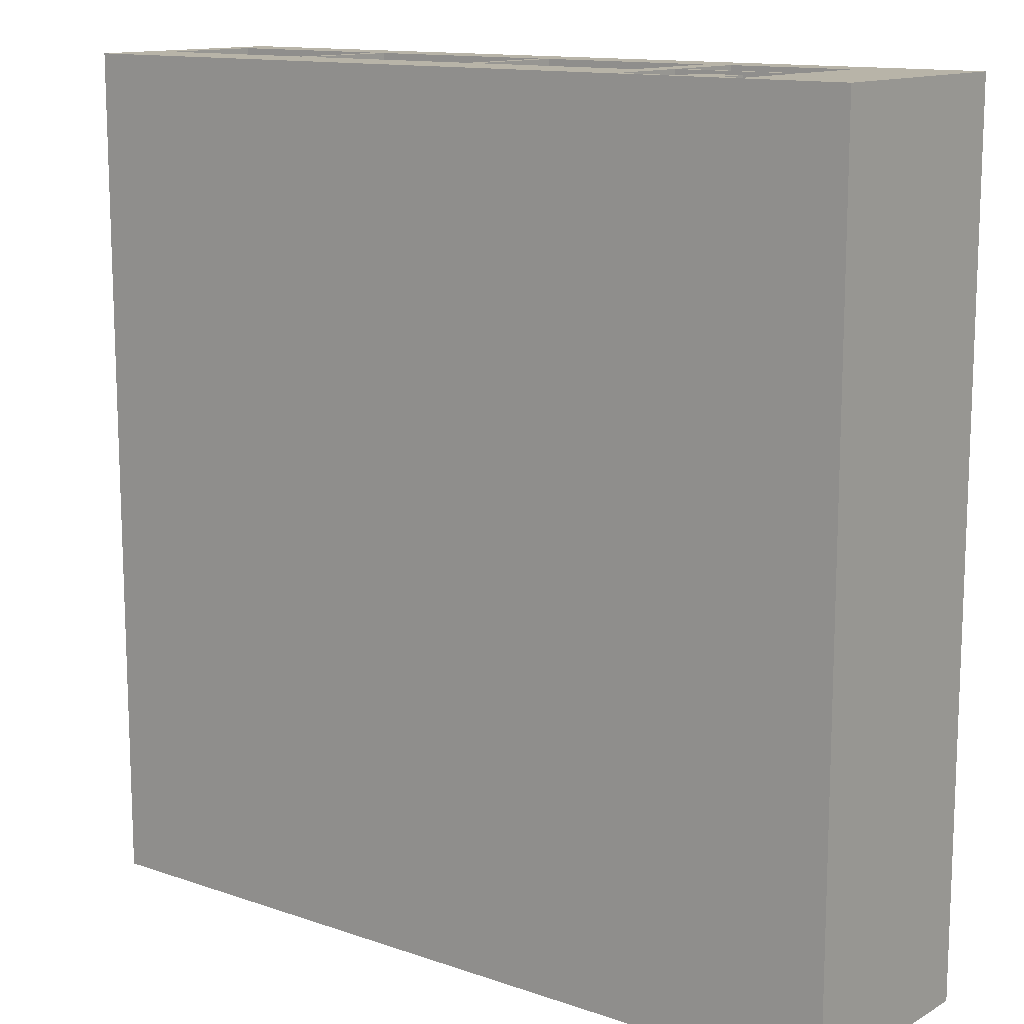
<metadata>
{"format":"obj","ext":"obj","renderer":"f3d","projection":"perspective","resolution":1024,"background":"white","views":[{"elev":13.0,"azim":-141.8,"up":"+Z"}]}
</metadata>
<code>
g default
v -958.2 60.37 0
v -500.2 60.37 0
v -500.2 314.6 0
v -958.2 314.6 0
v -958.2 60.37 -48.61
v -500.2 60.37 -48.61
v -958.2 314.6 -48.61
v -500.2 314.6 -48.61
v -958.2 60.37 -24.31
v -500.2 60.37 -24.31
v -500.2 314.6 -24.31
v -958.2 314.6 -24.31
v -61.28 60.37 -48.61
v -61.28 314.6 -48.61
v -473.4 60.37 -48.61
v -473.4 314.6 -48.61
v -473.4 60.37 0
v -61.28 60.37 0
v -61.28 314.6 0
v -473.4 314.6 0
v -61.28 60.37 -24.31
v -61.28 314.6 -24.31
v -473.4 60.37 -24.31
v -473.4 314.6 -24.31
v -61.28 259 -0
v -61.28 259 -24.31
v -61.28 259 -48.61
v -61.28 242.5 -48.61
v -61.28 242.5 -24.31
v -61.28 242.5 0
v -1397 314.6 0
v -1397 60.37 0
v -984.9 60.37 0
v -984.9 314.6 0
v -1397 60.37 -48.61
v -984.9 60.37 -48.61
v -1397 314.6 -48.61
v -984.9 314.6 -48.61
v -1397 314.6 -24.31
v -1397 60.37 -24.31
v -984.9 60.37 -24.31
v -984.9 314.6 -24.31
v -1397 259 0
v -1397 259 -24.31
v -1397 259 -48.61
v -1397 242.5 0
v -1397 242.5 -24.31
v -1397 242.5 -48.61
g polySurface114
f 1 2 10 9
f 2 3 11 10
f 3 4 12 11
f 4 1 9 12
f 6 5 9 10
f 5 7 12 9
f 7 8 11 12
f 8 6 10 11
f 26 27 28 29
f 13 15 23 21
f 15 16 24 23
f 16 14 22 24
f 17 18 21 23
f 29 30 25 26
f 19 20 24 22
f 20 17 23 24
f 26 25 19 22
f 14 27 26 22
f 29 28 13 21
f 18 30 29 21
f 31 43 44 39
f 32 33 41 40
f 33 34 42 41
f 34 31 39 42
f 36 35 40 41
f 44 45 37 39
f 37 38 42 39
f 38 36 41 42
f 44 43 46 47
f 47 48 45 44
f 47 46 32 40
f 35 48 47 40
g default
v -1458 50 0
v -1458 50 -48.61
v -1750 50 0
v -1750 50 -48.61
v -1750 242.5 0
v -1750 242.5 -48.61
v -1458 242.5 0.000183
v -1458 242.5 -48.61
v -1604 242.5 0.000122
v -1604 242.5 -48.61
g polySurface116 polySurface106 polySurface105
f 51 52 54 53
f 50 49 55 56
f 53 54 58 57
f 57 58 56 55
g default
v -2000 50 0
v -1944 50 0
v -972.2 50 0
v -486.1 50 0
v 0 50 0
v -2000 50 -485.9
v 0 50 -485.9
v -2000 50 -972.2
v 0 50 -972.2
v -2000 50 -1458
v 0 50 -1458
v -2000 50 -1944
v 0 50 -1944
v -2000 50 -2000
v -1944 50 -2000
v -1458 50 -2000
v -972.2 50 -2000
v -486.1 50 -2000
v 0 50 -2000
v 0 -50 -2000
v 0 -50 -1944
v -2000 50 -48.61
v 0 50 -48.61
v -1458 325 0
v -972.2 357 0
v -486.1 357 0
v 0 357 0
v 0 357 -48.61
v -48.61 50 0
v -48.61 50 -2000
v -48.61 357 0
v 0 357 -485.9
v -1410 50 0
v -1410 50 -2000
v -1410 357 0
v -1750 50 -2000
v 0 242.5 -2000
v -48.61 242.5 -2000
v -486.1 242.5 -2000
v -972.2 242.5 -2000
v -1410 242.5 -2000
v -1458 242.5 -2000
v -1750 242.5 -2000
v -1944 242.5 -2000
v -2000 242.5 -2000
v -2000 242.5 -1944
v -2000 242.5 -1458
v -2000 242.5 -972.2
v -2000 242.5 -485.9
v -2000 242.5 -48.61
v -2000 242.5 0
v -1944 242.5 0
v -1750 259 -0
v -1944 259 -0
v -2000 259 -0
v -2000 259 -48.61
v -2000 259 -485.9
v -2000 259 -972.2
v -2000 259 -1458
v -2000 259 -1944
v -2000 259 -2000
v -1944 259 -2000
v -1750 259 -2000
v -1458 259 -2000
v -1410 259 -2000
v -972.2 259 -2000
v -486.1 259 -2000
v -48.61 259 -2000
v 0 259 -2000
v -1458 259 0.000183
v -1410 259 0
v -1410 242.5 0
v -1604 259 0.000122
v -1604 259 -2000
v -1604 242.5 -2000
v -1604 50 -2000
v 0 357 -2000
v -48.61 357 -2000
v -486.1 357 -2000
v -972.2 357 -2000
v -1410 357 -2000
v -1458 357 -2000
v -1604 357 -2000
v -1750 357 -2000
v -1944 357 -2000
v -2000 357 -2000
v -2000 357 -1944
v -2000 357 -1458
v -2000 357 -972.2
v -2000 357 -485.9
v -2000 357 -48.61
v -2000 357 0
v -1944 357 0
v -1750 357 0
v 0 357 -972.2
v 0 357 -1458
v 0 357 -1944
v 0 259 -1944
v 0 259 -1458
v 0 259 -972.2
v 0 259 -485.9
v 0 259 -48.61
v 0 259 -0
v -48.61 259 -0
v -48.61 242.5 0
v 0 242.5 0
v 0 242.5 -48.61
v 0 242.5 -485.9
v 0 242.5 -972.2
v 0 242.5 -1458
v 0 242.5 -1944
v -1750 455 0
v -1944 455 0
v -2000 455 0
v -2000 455 -48.61
v -2000 455 -485.9
v -2000 455 -972.2
v -2000 455 -1458
v -2000 455 -1944
v -2000 455 -2000
v -1944 455 -2000
v -1750 455 -2000
v -1604 455 -2000
v -1458 455 -2000
v -1410 455 -2000
v -972.2 455 -2000
v -486.1 455 -2000
v -48.61 455 -2000
v 0 455 -2000
v 0 455 -1944
v 0 455 -1458
v 0 455 -972.2
v 0 455 -485.9
v 0 455 -48.61
v 0 455 0
v -48.61 455 0
v -486.1 455 0
v -972.2 455 0
v -1410 455 -6.1e-05
v -1458 455 -6.1e-05
v -1458 50 0
v -1458 242.5 0.000183
v -1397 242.5 0
v -1397 60.37 0
v -1397 259 0
v -1397 314.6 0
v -984.9 314.6 0
v -984.9 60.37 0
v -958.2 60.37 0
v -958.2 314.6 0
v -500.2 60.37 0
v -500.2 314.6 0
v -473.4 60.37 0
v -473.4 314.6 0
v -61.28 60.37 0
v -61.28 242.5 0
v -61.28 259 -0
v -61.28 314.6 0
v -1604 242.5 0.000122
v -1750 242.5 0
v -1750 50 0
g polySurface106 polySurface105 polySurface111
f 114 115 107 108
f 106 107 115 116
f 105 106 116 117
f 104 105 117 118
f 102 103 119 120
f 103 104 118 119
f 132 133 101 121
f 98 99 123 124
f 97 98 124 125
f 95 96 126 127
f 109 110 112 113
f 113 114 108 109
f 161 162 163 164
f 164 165 160 161
f 125 126 96 97
f 165 166 159 160
f 173 174 148 149
f 171 172 150 151
f 172 173 149 150
f 191 192 86 90
f 196 197 93 83
f 195 196 83 84
f 193 194 89 85
f 192 193 85 86
f 194 195 84 89
f 174 175 147 148
f 190 191 90 153
f 175 176 146 147
f 189 190 153 154
f 176 177 145 146
f 188 189 154 155
f 178 179 143 144
f 177 178 144 145
f 141 142 180 181
f 183 184 138 139
f 184 185 137 138
f 187 188 155 135
f 186 187 135 136
f 185 186 136 137
f 122 123 99 100
f 182 183 139 140
f 197 198 82 93
f 128 129 93 82
f 93 129 203 204
f 91 61 206 202
f 61 83 205 206
f 83 93 204 205
f 61 62 209 207
f 62 84 210 209
f 84 83 208 210
f 83 61 207 208
f 62 87 213 211
f 214 163 162 215
f 89 84 212 216
f 84 62 211 212
f 120 121 101 102
f 179 180 142 143
f 110 218 111 112
f 170 171 151 152
f 77 88 96 95
f 97 96 88 76
f 76 75 98 97
f 75 92 99 98
f 100 99 92 74
f 133 134 94 101
f 102 101 94 73
f 73 72 103 102
f 72 70 104 103
f 70 68 105 104
f 68 66 106 105
f 66 64 107 106
f 108 107 64 80
f 109 108 80 59
f 59 60 110 109
f 60 219 218 110
f 200 130 129 128
f 203 129 130 201
f 199 91 130 200
f 201 130 91 202
f 111 218 217 131
f 131 217 200 128
f 181 182 140 141
f 100 133 132 122
f 74 134 133 100
f 136 135 127 126
f 137 136 126 125
f 138 137 125 124
f 139 138 124 123
f 140 139 123 122
f 141 140 122 132
f 121 142 141 132
f 143 142 121 120
f 144 143 120 119
f 145 144 119 118
f 146 145 118 117
f 147 146 117 116
f 148 147 116 115
f 149 148 115 114
f 150 149 114 113
f 151 150 113 112
f 152 151 112 111
f 158 159 166 167
f 157 158 167 168
f 156 157 168 169
f 127 156 169 95
f 135 155 156 127
f 155 154 157 156
f 154 153 158 157
f 153 90 159 158
f 160 159 90 86
f 161 160 86 85
f 89 162 161 85
f 215 162 89 216
f 87 163 214 213
f 164 163 87 63
f 63 81 165 164
f 81 65 166 165
f 167 166 65 67
f 168 167 67 69
f 169 168 69 71
f 95 169 71 79 78 77
g default
v -1458 259 -48.61
v -1458 325 -48.61
v -1604 259 -48.61
v -1750 259 -48.61
v -1750 357 -48.61
v -1750 455 -48.61
v -1458 455 -48.61
v -1458 259 0.000183
v -1458 325 0
v -1604 259 0.000122
v -1750 259 -0
v -1750 357 0
v -1750 455 0
v -1458 455 -6.1e-05
g polySurface106 polySurface105 polySurface112
f 220 227 228 221
f 233 226 221 228
f 225 232 231 224
f 223 230 229 222
f 222 229 227 220
f 224 231 230 223
g default
v -1944 50 -48.61
v -972.2 50 -48.61
v -486.1 50 -48.61
v -972.2 325 -48.61
v -1458 325 -48.61
v -486.1 325 -48.61
v -48.61 50 -48.61
v -48.61 357 -48.61
v -1410 50 -48.61
v -1410 325 -48.61
v -1944 242.5 -48.61
v -1944 259 -48.61
v -1750 259 -48.61
v -1410 259 -48.61
v -1458 259 -48.61
v -1410 242.5 -48.61
v -1604 259 -48.61
v -1750 357 -48.61
v -1944 357 -48.61
v -48.61 259 -48.61
v -48.61 242.5 -48.61
v -1944 455 -48.61
v -1750 455 -48.61
v -1458 455 -48.61
v -1410 455 -48.61
v -972.2 455 -48.61
v -486.1 455 -48.61
v -48.61 455 -48.61
v -1397 259 -48.61
v -1397 314.6 -48.61
v -1397 242.5 -48.61
v -1397 60.37 -48.61
v -1458 50 -48.61
v -1458 242.5 -48.61
v -1604 242.5 -48.61
v -1750 242.5 -48.61
v -1750 50 -48.61
v -984.9 60.37 -48.61
v -984.9 314.6 -48.61
v -958.2 60.37 -48.61
v -958.2 314.6 -48.61
v -500.2 314.6 -48.61
v -500.2 60.37 -48.61
v -473.4 60.37 -48.61
v -473.4 314.6 -48.61
v -61.28 314.6 -48.61
v -61.28 259 -48.61
v -61.28 242.5 -48.61
v -61.28 60.37 -48.61
g polySurface105 polySurface118 polySurface107
f 258 259 237 243
f 259 260 239 237
f 260 261 241 239
f 243 247 248 238
f 257 258 243 238
f 235 242 265 271
f 262 247 243 263
f 243 237 272 263
f 237 235 271 272
f 236 235 273 276
f 235 237 274 273
f 237 239 275 274
f 239 236 276 275
f 280 253 254 281
f 240 236 277 282
f 236 239 278 277
f 239 241 279 278
f 269 244 245 246
f 255 256 251 252
f 270 234 244 269
f 264 249 247 262
f 248 247 249 267
f 242 249 264 265
f 267 249 242 266
f 269 246 250 268
f 268 250 248 267
f 252 251 246 245
f 241 253 280 279
f 281 254 240 282
g default
v -1944 50 -485.9
v -1944 50 -972.2
v -1944 50 -1458
v -1944 50 -1944
v -1458 50 -1944
v -972.2 50 -1944
v -486.1 50 -1944
v -48.61 50 -1944
v -48.61 50 -1458
v -48.61 50 -972.2
v -48.61 50 -485.9
v -48.61 357 -485.9
v -1410 50 -1944
v -1750 50 -1944
v -1944 242.5 -485.9
v -1944 242.5 -972.2
v -1944 242.5 -1458
v -1944 242.5 -1944
v -1750 242.5 -1944
v -1458 242.5 -1944
v -1410 242.5 -1944
v -972.2 242.5 -1944
v -486.1 242.5 -1944
v -48.61 242.5 -1944
v -48.61 242.5 -1458
v -48.61 242.5 -972.2
v -48.61 242.5 -488.4
v -48.61 259 -487.4
v -48.61 259 -972.2
v -48.61 259 -1458
v -48.61 259 -1944
v -486.1 259 -1944
v -972.2 259 -1944
v -1410 259 -1944
v -1458 259 -1944
v -1750 259 -1944
v -1944 259 -1944
v -1944 259 -1458
v -1944 259 -972.2
v -1944 259 -485.9
v -1604 50 -1944
v -1604 242.5 -1944
v -1604 259 -1944
v -1944 357 -485.9
v -1944 357 -972.2
v -1944 357 -1458
v -1944 357 -1944
v -1750 357 -1944
v -1604 357 -1944
v -1458 357 -1944
v -1410 357 -1944
v -972.2 357 -1944
v -486.1 357 -1944
v -48.61 357 -1944
v -48.61 357 -1458
v -48.61 357 -972.2
v -1944 455 -485.9
v -48.61 455 -485.9
v -48.61 455 -972.2
v -48.61 455 -1458
v -48.61 455 -1944
v -486.1 455 -1944
v -972.2 455 -1944
v -1410 455 -1944
v -1458 455 -1944
v -1604 455 -1944
v -1750 455 -1944
v -1944 455 -1944
v -1944 455 -1458
v -1944 455 -972.2
v -1944 259 -48.61
v -1944 242.5 -48.61
v -1944 357 -48.61
v -1944 455 -48.61
v -1944 50 -48.61
v -48.61 242.5 -48.61
v -48.61 259 -48.61
v -48.61 50 -48.61
v -48.61 357 -48.61
v -48.61 455 -48.61
g polySurface105 polySurface107 polySurface117
f 322 353 354 297
f 297 298 321 322
f 298 299 320 321
f 299 300 319 320
f 324 325 318 301
f 315 316 303 304
f 304 305 314 315
f 305 306 313 314
f 309 358 359 310
f 308 309 310 311
f 307 308 311 312
f 306 307 312 313
f 339 356 355 326
f 362 340 294 361
f 352 339 326 327
f 340 341 338 294
f 351 352 327 328
f 341 342 337 338
f 350 351 328 329
f 342 343 336 337
f 330 331 348 349
f 345 346 333 334
f 344 345 334 335
f 343 344 335 336
f 346 347 332 333
f 302 303 316 317
f 349 350 329 330
f 300 301 318 319
f 297 354 357 283
f 283 284 298 297
f 284 285 299 298
f 285 286 300 299
f 286 296 301 300
f 323 324 301 296
f 287 295 303 302
f 304 303 295 288
f 288 289 305 304
f 289 290 306 305
f 290 291 307 306
f 291 292 308 307
f 292 293 309 308
f 302 324 323 287
f 317 325 324 302
f 331 332 347 348
f 326 355 353 322
f 327 326 322 321
f 328 327 321 320
f 329 328 320 319
f 330 329 319 318
f 325 331 330 318
f 317 332 331 325
f 333 332 317 316
f 334 333 316 315
f 335 334 315 314
f 336 335 314 313
f 337 336 313 312
f 338 337 312 311
f 294 338 311 310
f 310 359 361 294
f 293 360 358 309
g default
v -1458 50 -486.1
v -972.2 50 -486.1
v -486.1 50 -486.1
v -1458 50 -972.2
v -972.2 50 -972.2
v -486.1 50 -972.2
v -1458 50 -1458
v -972.2 50 -1458
v -486.1 50 -1458
v -2000 -50 -2000
v -1944 -50 -2000
v -1458 -50 -2000
v -972.2 -50 -2000
v -486.1 -50 -2000
v -2000 -50 -1944
v -1944 -50 -1944
v -1458 -50 -1944
v -972.2 -50 -1944
v -486.1 -50 -1944
v -2000 -50 -1458
v -1944 -50 -1458
v -1458 -50 -1458
v -972.2 -50 -1458
v -486.1 -50 -1458
v 0 -50 -1458
v -2000 -50 -972.2
v -1944 -50 -972.2
v -1458 -50 -972.2
v -972.2 -50 -972.2
v -486.1 -50 -972.2
v 0 -50 -972.2
v -2000 -50 -486.1
v -1944 -50 -486.1
v -1458 -50 -486.1
v -972.2 -50 -486.1
v -486.1 -50 -486.1
v 0 -50 -486.1
v -2000 -50 0
v -1944 -50 0
v -1458 -50 0
v -972.2 -50 0
v -486.1 -50 0
v 0 -50 0
v 0 -50 -48.61
v -486.1 -50 -48.61
v -972.2 -50 -48.61
v -1458 -50 -48.61
v -1944 -50 -48.61
v -2000 -50 -48.61
v -2000 -50 -485.7
v -1944 -50 -485.7
v -1458 -50 -485.7
v -972.2 -50 -485.7
v -486.1 -50 -485.7
v 0 -50 -485.7
v -486.1 50 -485.7
v -972.2 50 -485.7
v -1458 50 -485.7
v -48.61 -50 0
v -48.61 -50 -48.61
v -48.61 -50 -485.7
v -48.61 -50 -486.1
v -48.61 -50 -972.2
v -48.61 -50 -1458
v -48.61 -50 -1944
v -48.61 -50 -2000
v -1410 -50 0
v -1410 -50 -48.61
v -1410 -50 -485.7
v -1410 -50 -486.1
v -1410 -50 -972.2
v -1410 -50 -1458
v -1410 -50 -1944
v -1410 -50 -2000
v -1410 50 -486.1
v -1410 50 -485.7
v -1410 50 -1458
v -1410 50 -972.2
v -1750 -50 0
v -1750 -50 -48.61
v -1750 -50 -485.7
v -1750 -50 -486.1
v -1750 -50 -972.2
v -1750 -50 -1458
v -1750 -50 -1944
v -1750 -50 -2000
v -1750 50 -1458
v -1750 50 -972.2
v -1750 50 -486.1
v -1750 50 -485.7
v -1604 -50 -48.61
v -1604 -50 0
v -1604 50 0
v -1604 50 -48.61
v -1604 50 -485.7
v -1604 50 -486.1
v -1604 50 -972.2
v -1604 50 -1458
v -1604 -50 -2000
v -1604 -50 -1944
v -1604 -50 -1458
v -1604 -50 -972.2
v -1604 -50 -486.1
v -1604 -50 -485.7
v -1944 50 -48.61
v -1750 50 -48.61
v -1944 50 -485.9
v -1944 50 -972.2
v -1944 50 -1458
v -1944 50 -1944
v -1750 50 -1944
v -1604 50 -1944
v -1458 50 -1944
v -1410 50 -1944
v -972.2 50 -1944
v -486.1 50 -1944
v -48.61 50 -1944
v -48.61 50 -1458
v -48.61 50 -972.2
v -48.61 50 -485.9
v -486.1 50 -48.61
v -48.61 50 -48.61
v -972.2 50 -48.61
v -1410 50 -48.61
v -1458 50 -48.61
v -1458 50 0
v -1750 50 0
v -1410 50 0
v -972.2 50 0
v -486.1 50 0
v -48.61 50 0
v 0 50 0
v 0 50 -48.61
v 0 50 -485.9
v 0 50 -972.2
v 0 50 -1458
v 0 -50 -1944
v 0 50 -1944
v 0 -50 -2000
v -48.61 50 -2000
v 0 50 -2000
v -486.1 50 -2000
v -972.2 50 -2000
v -1410 50 -2000
v -1458 50 -2000
v -1604 50 -2000
v -1750 50 -2000
v -1944 50 -2000
v -2000 50 -2000
v -2000 50 -1944
v -2000 50 -1458
v -2000 50 -972.2
v -2000 50 -485.9
v -2000 50 -48.61
v -2000 50 0
v -1944 50 0
g polySurface105 polySurface108
f 452 468 456 457
f 438 486 485 419
f 485 483 418 419
f 450 451 458 459
f 440 437 364 367
f 364 365 368 367
f 449 450 459 460
f 439 440 367 370
f 367 368 371 370
f 473 449 460 474
f 476 439 370 477
f 370 371 478 477
f 511 510 373 372
f 448 509 508 461
f 436 506 505 375
f 505 504 376 375
f 428 502 503 501
f 372 373 378 377
f 447 448 461 462
f 435 436 375 380
f 375 376 381 380
f 427 428 501 499
f 377 378 383 382
f 446 447 462 463
f 434 435 380 385
f 380 381 386 385
f 426 427 499 387
f 382 383 389 388
f 445 446 463 464
f 433 434 385 391
f 385 386 392 391
f 425 426 387 393
f 388 389 395 394
f 444 445 464 465
f 432 433 391 397
f 391 392 398 397
f 424 425 393 399
f 412 413 410 411
f 442 443 466 453
f 430 431 415 408
f 415 416 407 408
f 422 423 417 406
f 372 377 512 511
f 377 382 513 512
f 382 388 514 513
f 388 394 515 514
f 515 412 411 516
f 401 518 517 400
f 493 421 405 494
f 491 403 404 492
f 490 429 403 491
f 454 455 489 441
f 468 489 455 456
f 421 422 406 405
f 408 407 404 403
f 429 430 408 403
f 441 442 453 454
f 411 410 401 400
f 516 411 400 517
f 406 495 494 405
f 417 496 495 406
f 497 496 399 393
f 497 393 387 498
f 498 387 499 500
f 394 395 413 412
f 443 444 465 466
f 431 432 397 415
f 397 398 416 415
f 423 424 399 417
f 399 496 417
f 419 418 365 364
f 437 438 419 364
f 451 452 457 458
f 394 412 515
f 492 404 421 493
f 407 422 421 404
f 416 423 422 407
f 398 424 423 416
f 392 425 424 398
f 386 426 425 392
f 381 427 426 386
f 376 428 427 381
f 504 502 428 376
f 371 480 479 478
f 368 481 480 371
f 365 482 481 368
f 418 482 365
f 483 484 482 418
f 488 402 429 490
f 409 430 429 402
f 414 431 430 409
f 396 432 431 414
f 390 433 432 396
f 384 434 433 390
f 379 435 434 384
f 374 436 435 379
f 507 506 436 374
f 420 438 437 363
f 487 486 438 420
f 369 439 476 475
f 366 440 439 369
f 363 437 440 366
f 441 489 518 401
f 410 442 441 401
f 413 443 442 410
f 395 444 443 413
f 389 445 444 395
f 383 446 445 389
f 378 447 446 383
f 373 448 447 378
f 510 509 448 373
f 471 449 473 472
f 470 450 449 471
f 469 451 450 470
f 469 452 451
f 467 468 452 469
f 454 453 409 402
f 488 455 454 402
f 456 455 488 487
f 457 456 487 420
f 458 457 420 363
f 459 458 363 366
f 460 459 366 369
f 474 460 369 475
f 461 508 507 374
f 462 461 374 379
f 463 462 379 384
f 464 463 384 390
f 465 464 390 396
f 466 465 396 414
f 453 466 414 409
g default
v -1654 307 -4.208
v -1554 307 -4.208
v -1654 407 -4.208
v -1554 407 -4.208
v -1654 407 -48.61
v -1554 407 -48.61
v -1654 307 -48.61
v -1554 307 -48.61
v -1604 307 -4.208
v -1604 307 -48.61
v -1604 407 -48.61
v -1604 407 -4.208
v -1654 357 -4.208
v -1604 357 -4.208
v -1554 357 -4.208
v -1554 357 -48.61
v -1604 357 -48.61
v -1654 357 -48.61
g polySurface105 polySurface110
f 530 532 533 522
f 529 530 522 524
f 534 535 529 524
f 527 528 526 520
f 533 534 524 522
f 536 531 521 523
f 525 528 527 519
f 523 529 535 536
f 521 530 529 523
f 531 532 530 521
f 519 527 532 531
f 533 532 527 520
f 520 526 534 533
f 528 535 534 526
f 536 535 528 525
f 525 519 531 536
g default
v -2000 455 -48.61
v -1944 455 -48.61
v -1944 455 -485.9
v -2000 455 -485.9
v -2000 455 0
v -1944 455 0
v -48.61 455 -485.9
v -48.61 455 -48.61
v 0 455 -48.61
v -0 455 -485.9
v -1458 455 -6.1e-05
v -972.2 455 0
v -972.2 455 -48.61
v -1458 455 -48.61
v -486.1 455 0
v -486.1 455 -48.61
v -48.61 455 0
v -0 455 0
v -1944 455 -972.2
v -2000 455 -972.2
v -48.61 455 -972.2
v 0 455 -972.2
v -1944 455 -1458
v -2000 455 -1458
v -48.61 455 -1458
v 0 455 -1458
v -1944 455 -1944
v -2000 455 -1944
v -48.61 455 -1944
v 0 455 -1944
v -1944 455 -2000
v -2000 455 -2000
v -1458 455 -1944
v -1458 455 -2000
v -972.2 455 -1944
v -972.2 455 -2000
v -486.1 455 -1944
v -486.1 455 -2000
v -48.61 455 -2000
v 0 455 -2000
v -2000 475 -48.61
v -1944 475 -48.61
v -1944 475 -485.9
v -2000 475 -485.9
v -2000 475 0
v -1944 475 0
v -48.61 475 -485.9
v -48.61 475 -48.61
v 0 475 -48.61
v 0 475 -485.9
v -1944 475 -972.2
v -2000 475 -972.2
v -1944 475 -1458
v -2000 475 -1458
v -1944 475 -1944
v -2000 475 -1944
v -1944 475 -2000
v -2000 475 -2000
v -1458 475 -1944
v -1458 475 -2000
v -972.2 475 -1944
v -972.2 475 -2000
v -486.1 475 -1944
v -486.1 475 -2000
v -48.61 475 -2000
v -48.61 475 -1944
v 0 475 -1944
v 0 475 -2000
v -48.61 475 -972.2
v 0 475 -972.2
v -48.61 475 -1458
v 0 475 -1458
v -1458 475 -6.1e-05
v -972.2 475 0
v -972.2 475 -48.61
v -1458 475 -48.61
v -486.1 475 0
v -486.1 475 -48.61
v -48.61 475 0
v -0 475 0
v -486.1 455 -485.9
v -486.1 475 -485.9
v -486.1 455 -972.2
v -486.1 475 -972.2
v -486.1 455 -1458
v -486.1 475 -1458
v -972.2 455 -485.9
v -972.2 475 -485.9
v -972.2 455 -972.2
v -972.2 475 -972.2
v -972.2 455 -1458
v -972.2 475 -1458
v -1458 455 -485.9
v -1458 475 -485.9
v -1458 455 -972.2
v -1458 475 -972.2
v -1458 455 -1458
v -1458 475 -1458
v -1410 455 -2000
v -1410 475 -2000
v -1410 475 -1944
v -1410 475 -1458
v -1410 475 -972.2
v -1410 475 -485.9
v -1410 475 -48.61
v -1410 475 -6.1e-05
v -1410 455 -6.1e-05
v -1410 455 -48.61
v -1410 455 -485.9
v -1410 455 -972.2
v -1410 455 -1458
v -1410 455 -1944
v -1750 455 -2000
v -1750 475 -2000
v -1750 475 -1944
v -1750 475 -1458
v -1750 475 -972.2
v -1750 475 -485.9
v -1750 475 -48.61
v -1750 475 0
v -1750 455 0
v -1750 455 -48.61
v -1750 455 -485.9
v -1750 455 -972.2
v -1750 455 -1458
v -1750 455 -1944
v -1604 455 -1944
v -1604 455 -1458
v -1604 455 -972.2
v -1604 455 -485.9
v -1604 455 -48.61
v -1604 455 0
v -1604 475 0
v -1604 475 -48.61
v -1604 475 -485.9
v -1604 475 -972.2
v -1604 475 -1458
v -1604 475 -1944
v -1604 475 -2000
v -1604 455 -2000
g polySurface105 polySurface109
f 577 578 579 580
f 583 584 585 586
f 580 579 587 588
f 605 583 586 606
f 588 587 589 590
f 607 605 606 608
f 590 589 591 592
f 602 607 608 603
f 592 591 593 594
f 650 651 674 675
f 636 637 597 598
f 597 599 600 598
f 601 602 603 604
f 581 582 578 577
f 641 642 610 611
f 610 613 614 611
f 584 615 616 585
f 599 602 601 600
f 613 615 584 614
f 540 537 577 580
f 541 542 582 581
f 537 541 581 577
f 545 546 586 585
f 556 540 580 588
f 560 556 588 590
f 564 560 590 592
f 567 568 594 593
f 568 564 592 594
f 675 676 649 650
f 572 635 636 598
f 574 572 598 600
f 566 576 604 603
f 576 575 601 604
f 575 574 600 601
f 546 558 606 586
f 558 562 608 606
f 562 566 603 608
f 642 643 548 610
f 548 551 613 610
f 553 554 616 615
f 554 545 585 616
f 551 553 615 613
f 543 544 552 617
f 584 583 618 614
f 557 543 617 619
f 583 605 620 618
f 561 557 619 621
f 605 607 622 620
f 565 561 621 573
f 607 602 599 622
f 617 552 549 623
f 614 618 624 611
f 619 617 623 625
f 618 620 626 624
f 621 619 625 627
f 620 622 628 626
f 573 621 627 571
f 622 599 597 628
f 623 549 644 645
f 611 624 640 641
f 625 623 645 646
f 624 626 639 640
f 627 625 646 647
f 626 628 638 639
f 571 627 647 648
f 628 597 637 638
f 666 667 658 659
f 670 671 654 655
f 665 666 659 660
f 671 672 653 654
f 664 665 660 661
f 672 673 652 653
f 663 664 661 662
f 673 674 651 652
f 667 668 657 658
f 668 669 656 657
f 669 670 655 656
f 636 635 570 596
f 595 637 636 596
f 638 637 595 634
f 639 638 634 632
f 640 639 632 630
f 641 640 630 612
f 609 642 641 612
f 547 643 642 609
f 645 644 550 629
f 646 645 629 631
f 647 646 631 633
f 648 647 633 569
f 650 649 567 593
f 591 651 650 593
f 652 651 591 589
f 653 652 589 587
f 654 653 587 579
f 655 654 579 578
f 656 655 578 582
f 657 656 582 542
f 659 658 538 539
f 660 659 539 555
f 661 660 555 559
f 662 661 559 563
f 569 633 664 663
f 633 631 665 664
f 631 629 666 665
f 629 550 667 666
f 550 547 668 667
f 547 609 669 668
f 609 612 670 669
f 612 630 671 670
f 630 632 672 671
f 632 634 673 672
f 634 595 674 673
f 675 674 595 596
f 570 676 675 596

</code>
